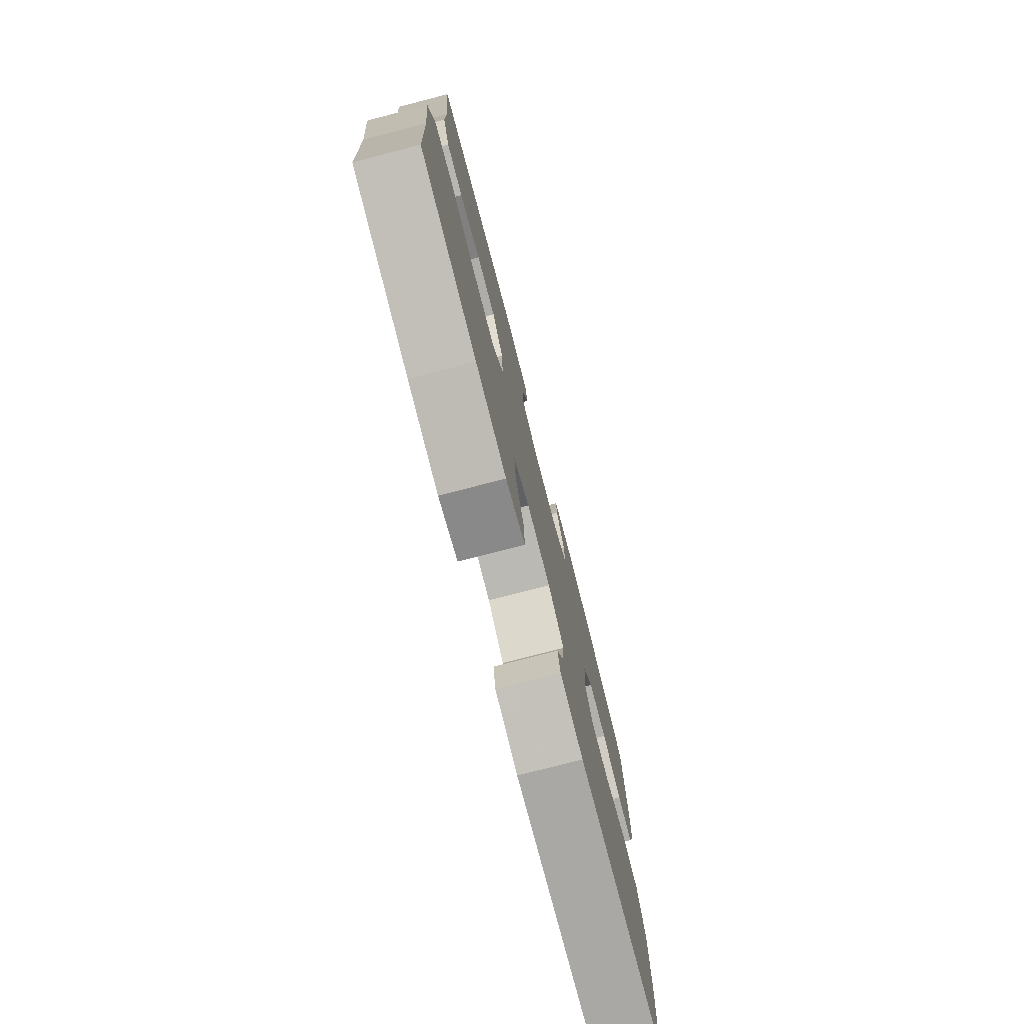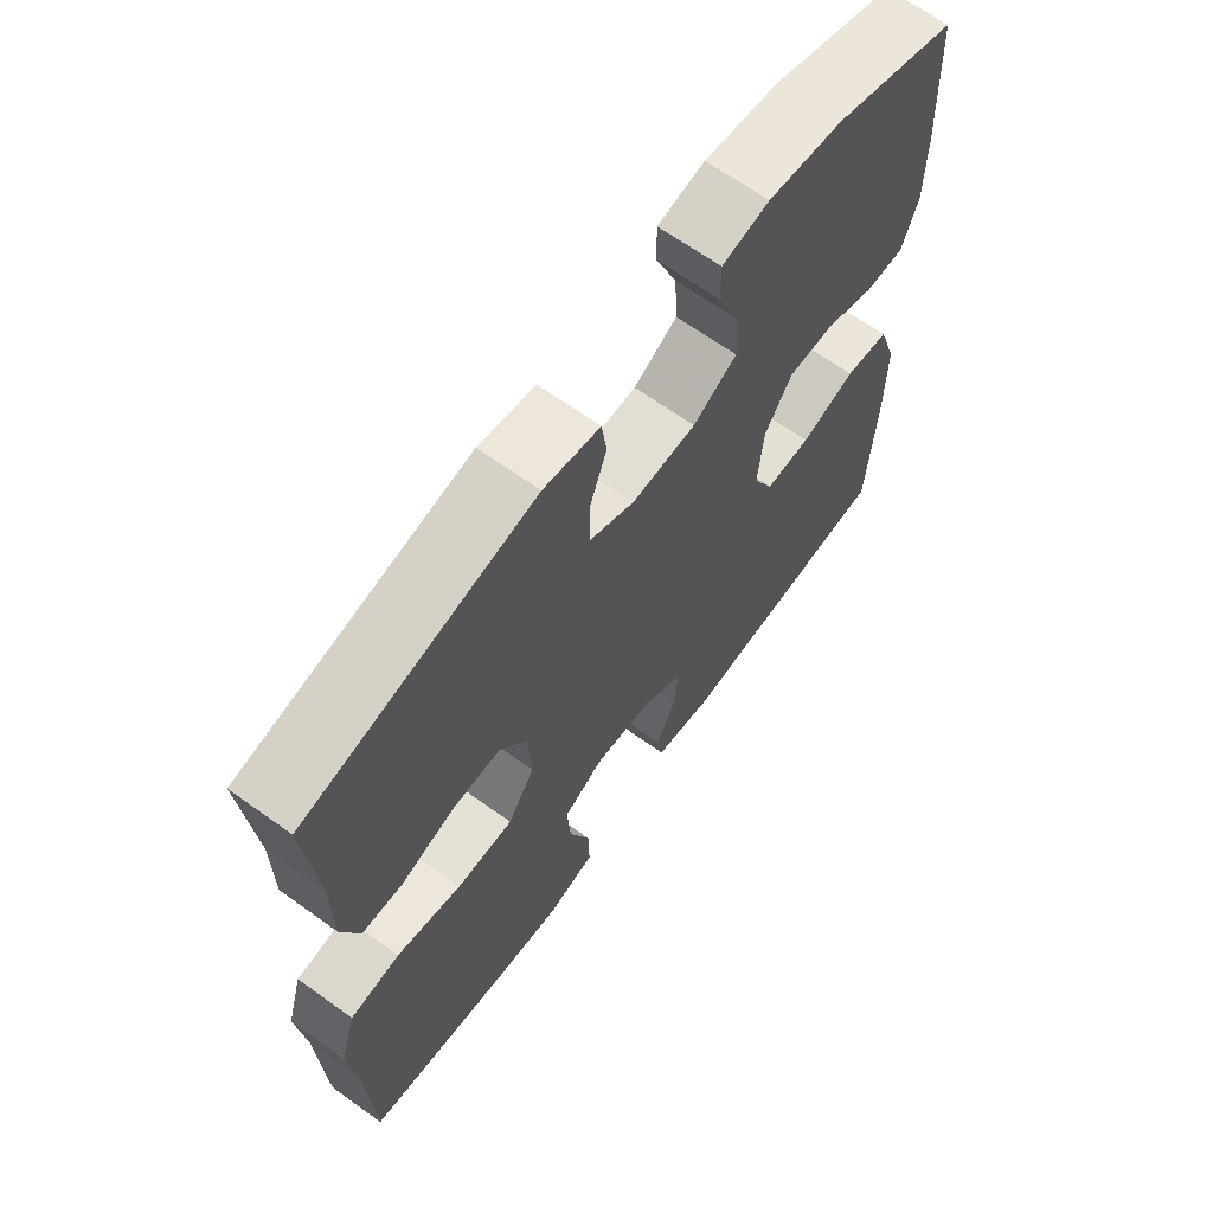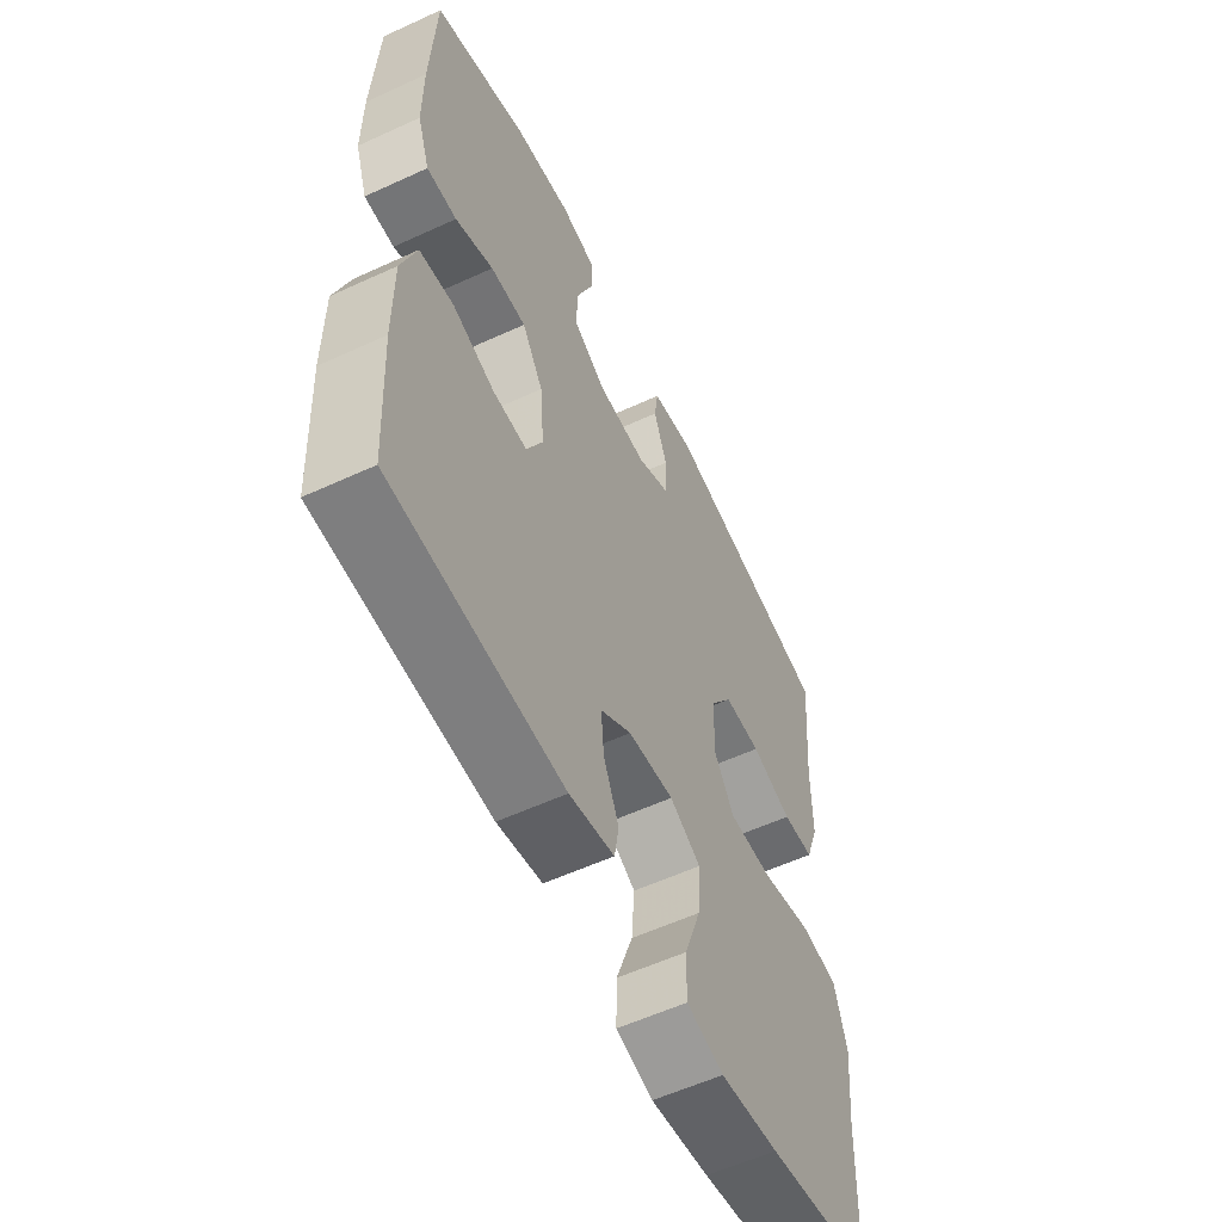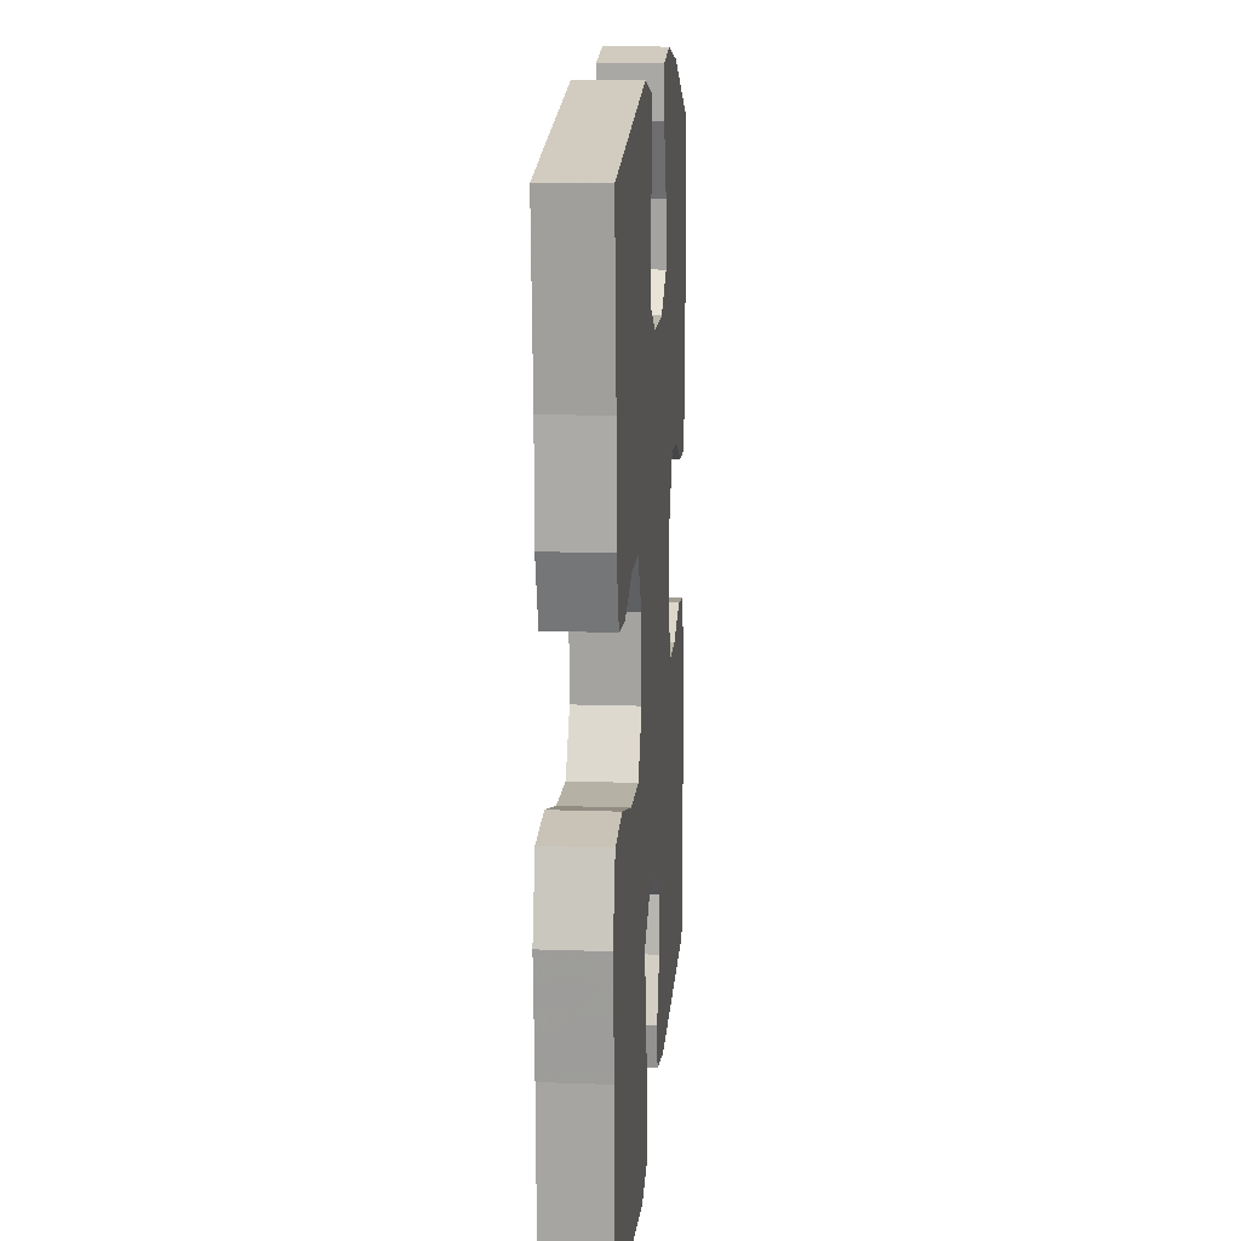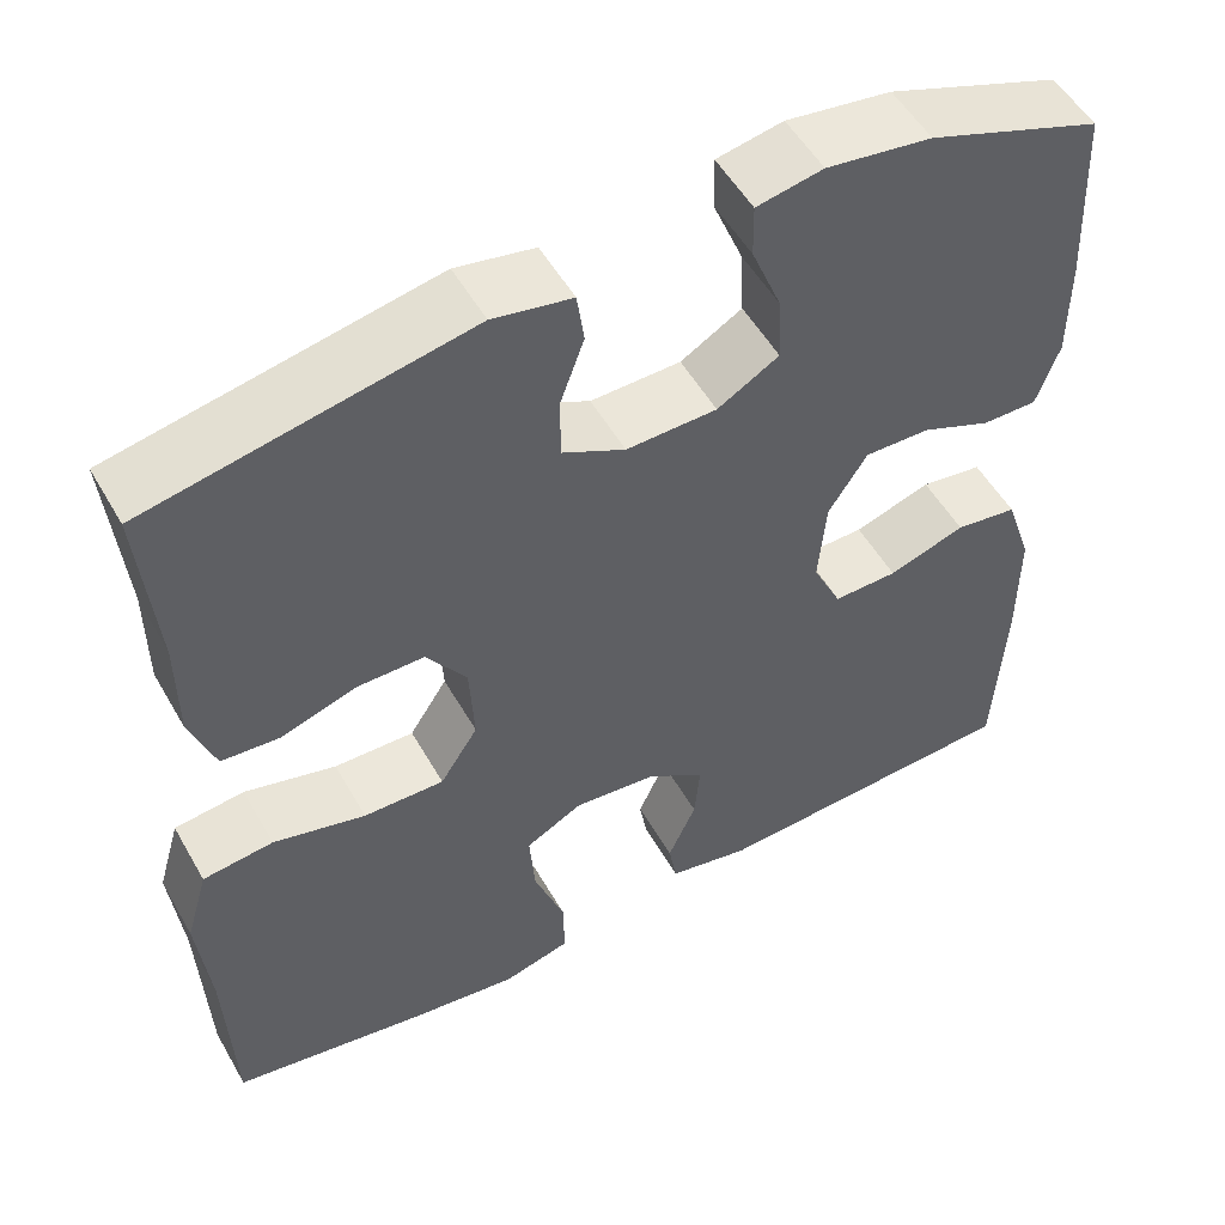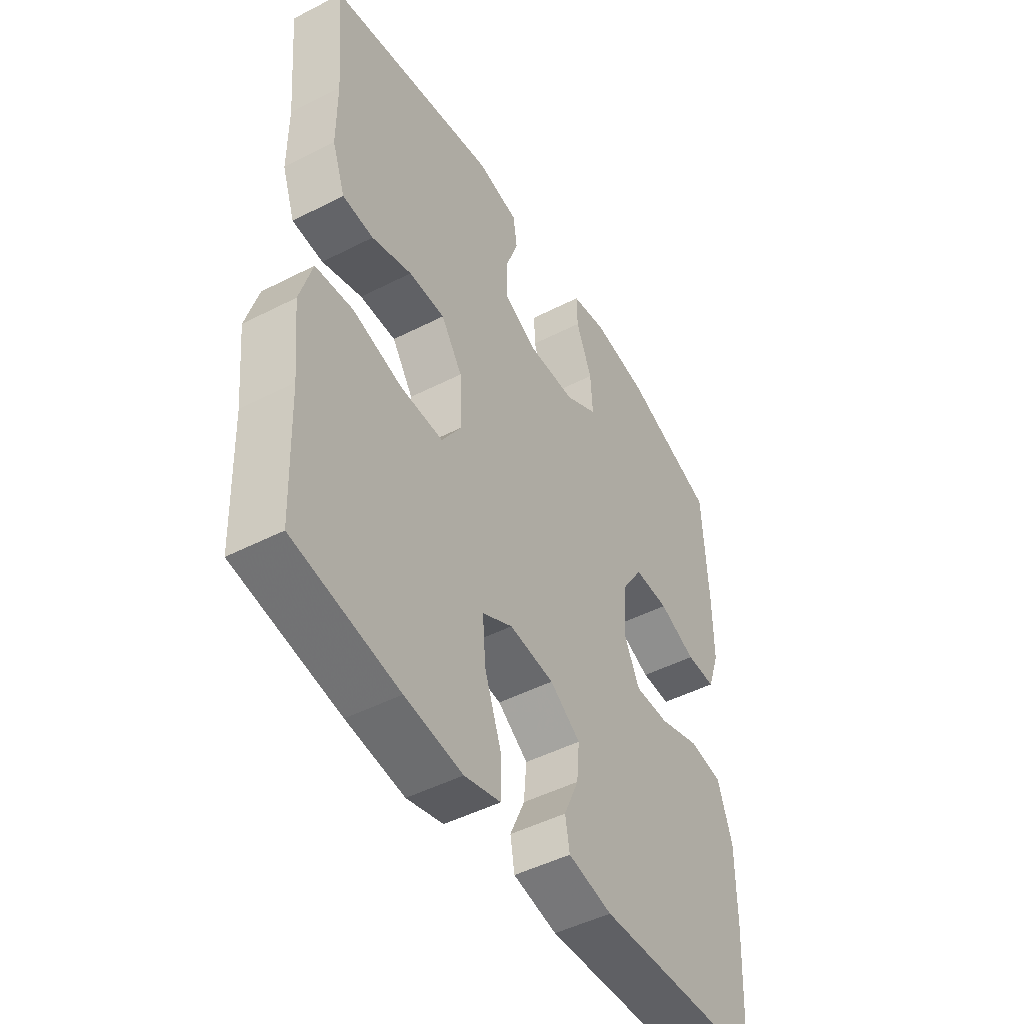
<metadata>
{"format":"obj","ext":"obj","renderer":"f3d","projection":"perspective","resolution":1024,"background":"white","views":[{"elev":-77.3,"azim":104.5,"up":"+Z"},{"elev":66.1,"azim":125.8,"up":"+Z"},{"elev":-57.3,"azim":-64.4,"up":"+Z"},{"elev":13.1,"azim":94.6,"up":"+Z"},{"elev":52.9,"azim":150.8,"up":"+Z"},{"elev":-47.7,"azim":120.0,"up":"+Z"}]}
</metadata>
<code>
v -0.5 0.07 -0.5
v -0.511 0.07 -0.293
v -0.511 0.07 -0.158
v -0.481 0.07 -0.068
v -0.412 0.07 -0.058
v -0.327 0.07 -0.086
v -0.256 0.07 -0.087
v -0.224 0.07 -0.02
v -0.232 0.07 0.077
v -0.275 0.07 0.144
v -0.347 0.07 0.142
v -0.424 0.07 0.11
v -0.485 0.07 0.109
v -0.51 0.07 0.181
v -0.51 0.07 0.294
v -0.5 0.07 0.5
v -0.309 0.07 0.57
v -0.193 0.07 0.587
v -0.12 0.07 0.573
v -0.121 0.07 0.514
v -0.154 0.07 0.432
v -0.158 0.07 0.358
v -0.09 0.07 0.318
v 0.01 0.07 0.316
v 0.079 0.07 0.351
v 0.08 0.07 0.419
v 0.053 0.07 0.494
v 0.061 0.07 0.551
v 0.148 0.07 0.568
v 0.5 0.07 0.5
v 0.483 0.07 0.305
v 0.483 0.07 0.187
v 0.456 0.07 0.111
v 0.392 0.07 0.106
v 0.309 0.07 0.133
v 0.234 0.07 0.133
v 0.19 0.07 0.068
v 0.185 0.07 -0.026
v 0.227 0.07 -0.091
v 0.316 0.07 -0.089
v 0.418 0.07 -0.062
v 0.496 0.07 -0.071
v 0.521 0.07 -0.157
v 0.508 0.07 -0.285
v 0.5 0.07 -0.5
v 0.283 0.07 -0.538
v 0.164 0.07 -0.554
v 0.089 0.07 -0.534
v 0.09 0.07 -0.463
v 0.124 0.07 -0.368
v 0.13 0.07 -0.289
v 0.067 0.07 -0.255
v -0.026 0.07 -0.265
v -0.089 0.07 -0.309
v -0.083 0.07 -0.375
v -0.052 0.07 -0.445
v -0.061 0.07 -0.497
v -0.152 0.07 -0.516
v -0.5 0 -0.5
v -0.511 0 -0.293
v -0.511 0 -0.158
v -0.481 0 -0.068
v -0.412 0 -0.058
v -0.327 0 -0.086
v -0.256 0 -0.087
v -0.224 0 -0.02
v -0.232 0 0.077
v -0.275 0 0.144
v -0.347 0 0.142
v -0.424 0 0.11
v -0.485 0 0.109
v -0.51 0 0.181
v -0.51 0 0.294
v -0.5 0 0.5
v -0.309 0 0.57
v -0.193 0 0.587
v -0.12 0 0.573
v -0.121 0 0.514
v -0.154 0 0.432
v -0.158 0 0.358
v -0.09 0 0.318
v 0.01 0 0.316
v 0.079 0 0.351
v 0.08 0 0.419
v 0.053 0 0.494
v 0.061 0 0.551
v 0.148 0 0.568
v 0.5 0 0.5
v 0.483 0 0.305
v 0.483 0 0.187
v 0.456 0 0.111
v 0.392 0 0.106
v 0.309 0 0.133
v 0.234 0 0.133
v 0.19 0 0.068
v 0.185 0 -0.026
v 0.227 0 -0.091
v 0.316 0 -0.089
v 0.418 0 -0.062
v 0.496 0 -0.071
v 0.521 0 -0.157
v 0.508 0 -0.285
v 0.5 0 -0.5
v 0.283 0 -0.538
v 0.164 0 -0.554
v 0.089 0 -0.534
v 0.09 0 -0.463
v 0.124 0 -0.368
v 0.13 0 -0.289
v 0.067 0 -0.255
v -0.026 0 -0.265
v -0.089 0 -0.309
v -0.083 0 -0.375
v -0.052 0 -0.445
v -0.061 0 -0.497
v -0.152 0 -0.516
f 4 5 6
f 3 4 6
f 2 3 6
f 1 2 6
f 58 1 6
f 57 58 6
f 56 57 6
f 55 56 6
f 54 55 6 7
f 53 54 7 8
f 52 53 8 9
f 51 52 9 10
f 48 49 50
f 47 48 50
f 46 47 50
f 45 46 50
f 44 45 50
f 44 50 51
f 43 44 51
f 42 43 51
f 41 42 51
f 40 41 51
f 39 40 51
f 38 39 51 10
f 33 34 35
f 32 33 35
f 31 32 35
f 31 35 36
f 30 31 36
f 29 30 36
f 28 29 36
f 27 28 36
f 26 27 36
f 25 26 36 37
f 19 20 21
f 18 19 21
f 17 18 21
f 16 17 21
f 15 16 21
f 14 15 21
f 13 14 21
f 12 13 21
f 11 12 21
f 10 11 21 22
f 37 38 10
f 25 37 10
f 24 25 10
f 10 22 23
f 10 23 24
f 64 63 62
f 64 62 61
f 64 61 60
f 64 60 59
f 64 59 116
f 64 116 115
f 64 115 114
f 64 114 113
f 65 64 113 112
f 66 65 112 111
f 67 66 111 110
f 68 67 110 109
f 108 107 106
f 108 106 105
f 108 105 104
f 108 104 103
f 108 103 102
f 109 108 102
f 109 102 101
f 109 101 100
f 109 100 99
f 109 99 98
f 109 98 97
f 68 109 97 96
f 93 92 91
f 93 91 90
f 93 90 89
f 94 93 89
f 94 89 88
f 94 88 87
f 94 87 86
f 94 86 85
f 94 85 84
f 95 94 84 83
f 79 78 77
f 79 77 76
f 79 76 75
f 79 75 74
f 79 74 73
f 79 73 72
f 79 72 71
f 79 71 70
f 79 70 69
f 80 79 69 68
f 68 96 95
f 68 95 83
f 68 83 82
f 81 80 68
f 82 81 68
f 1 59 60 2
f 2 60 61 3
f 3 61 62 4
f 4 62 63 5
f 5 63 64 6
f 6 64 65 7
f 7 65 66 8
f 8 66 67 9
f 9 67 68 10
f 10 68 69 11
f 11 69 70 12
f 12 70 71 13
f 13 71 72 14
f 14 72 73 15
f 15 73 74 16
f 16 74 75 17
f 17 75 76 18
f 18 76 77 19
f 19 77 78 20
f 20 78 79 21
f 21 79 80 22
f 22 80 81 23
f 23 81 82 24
f 24 82 83 25
f 25 83 84 26
f 26 84 85 27
f 27 85 86 28
f 28 86 87 29
f 29 87 88 30
f 30 88 89 31
f 31 89 90 32
f 32 90 91 33
f 33 91 92 34
f 34 92 93 35
f 35 93 94 36
f 36 94 95 37
f 37 95 96 38
f 38 96 97 39
f 39 97 98 40
f 40 98 99 41
f 41 99 100 42
f 42 100 101 43
f 43 101 102 44
f 44 102 103 45
f 45 103 104 46
f 46 104 105 47
f 47 105 106 48
f 48 106 107 49
f 49 107 108 50
f 50 108 109 51
f 51 109 110 52
f 52 110 111 53
f 53 111 112 54
f 54 112 113 55
f 55 113 114 56
f 56 114 115 57
f 57 115 116 58
f 58 116 59 1

</code>
